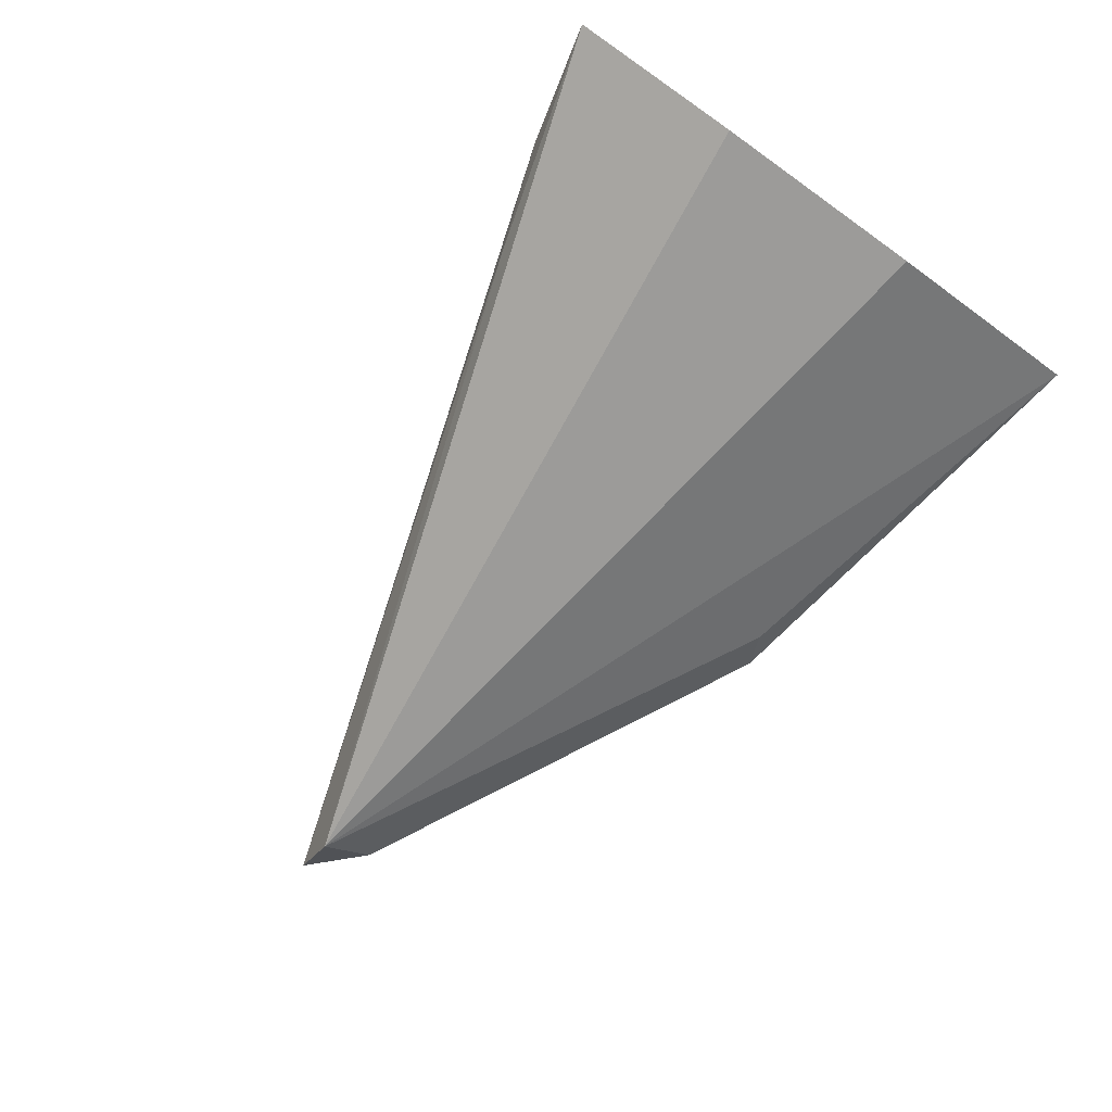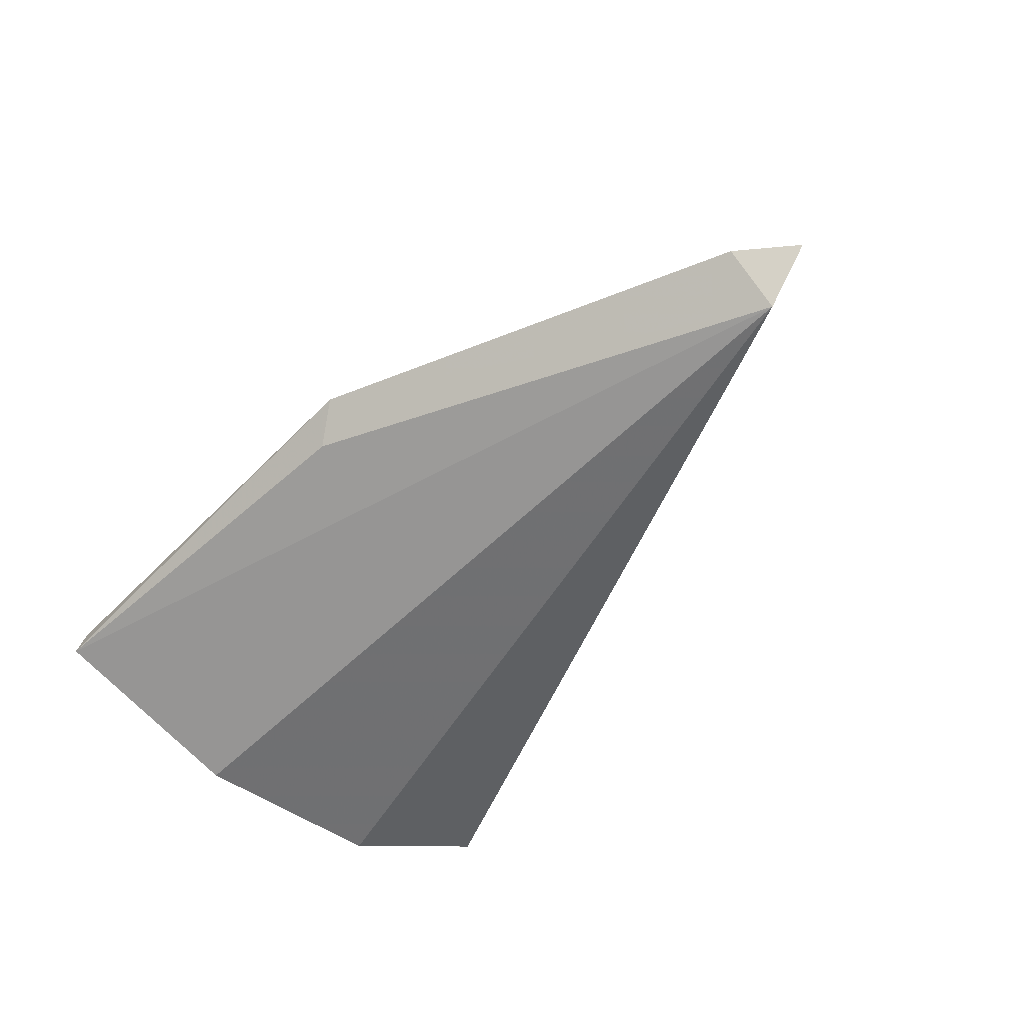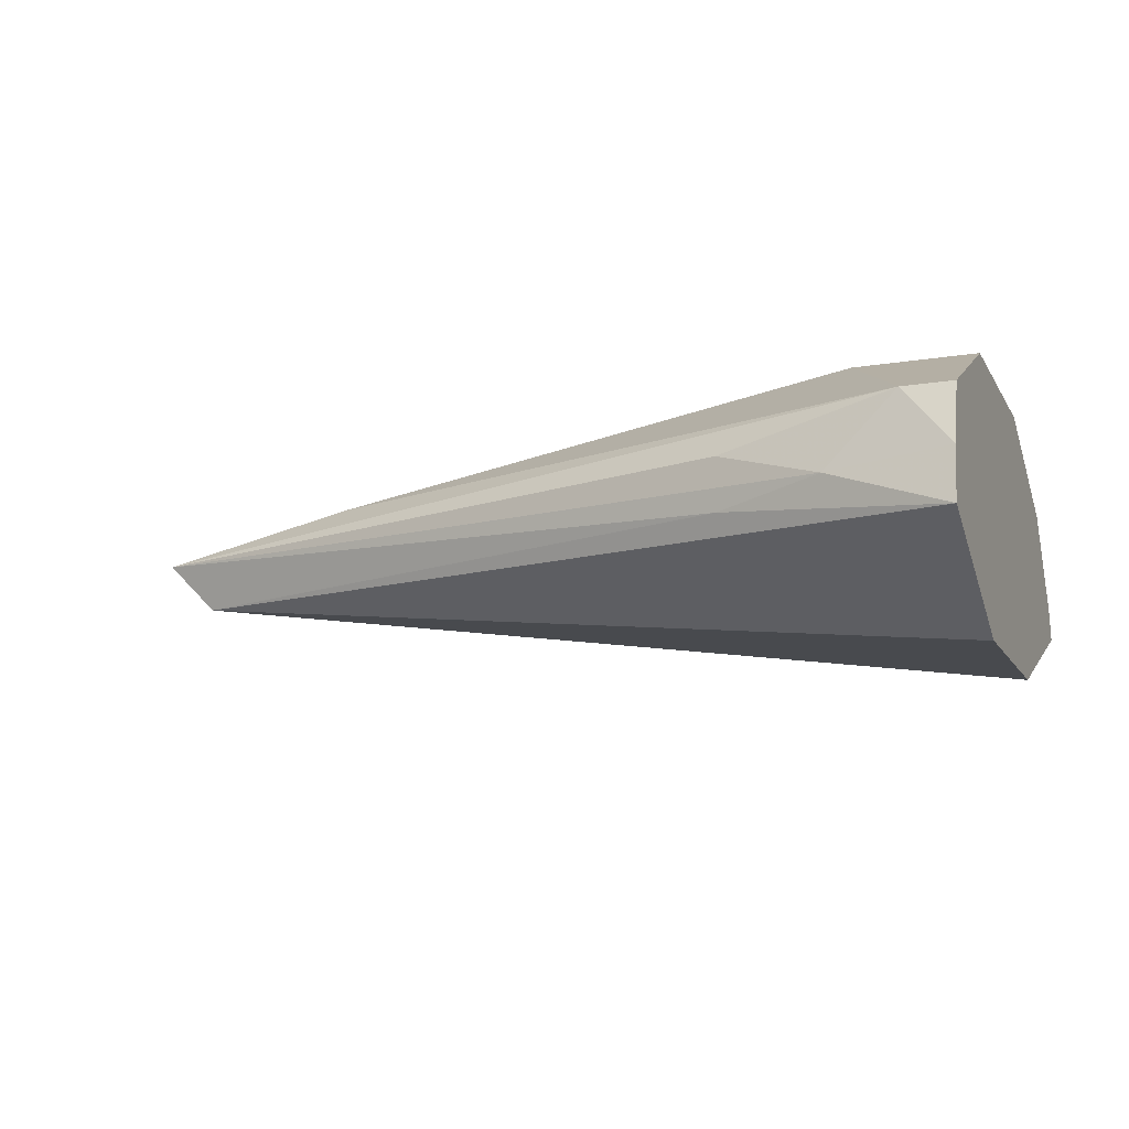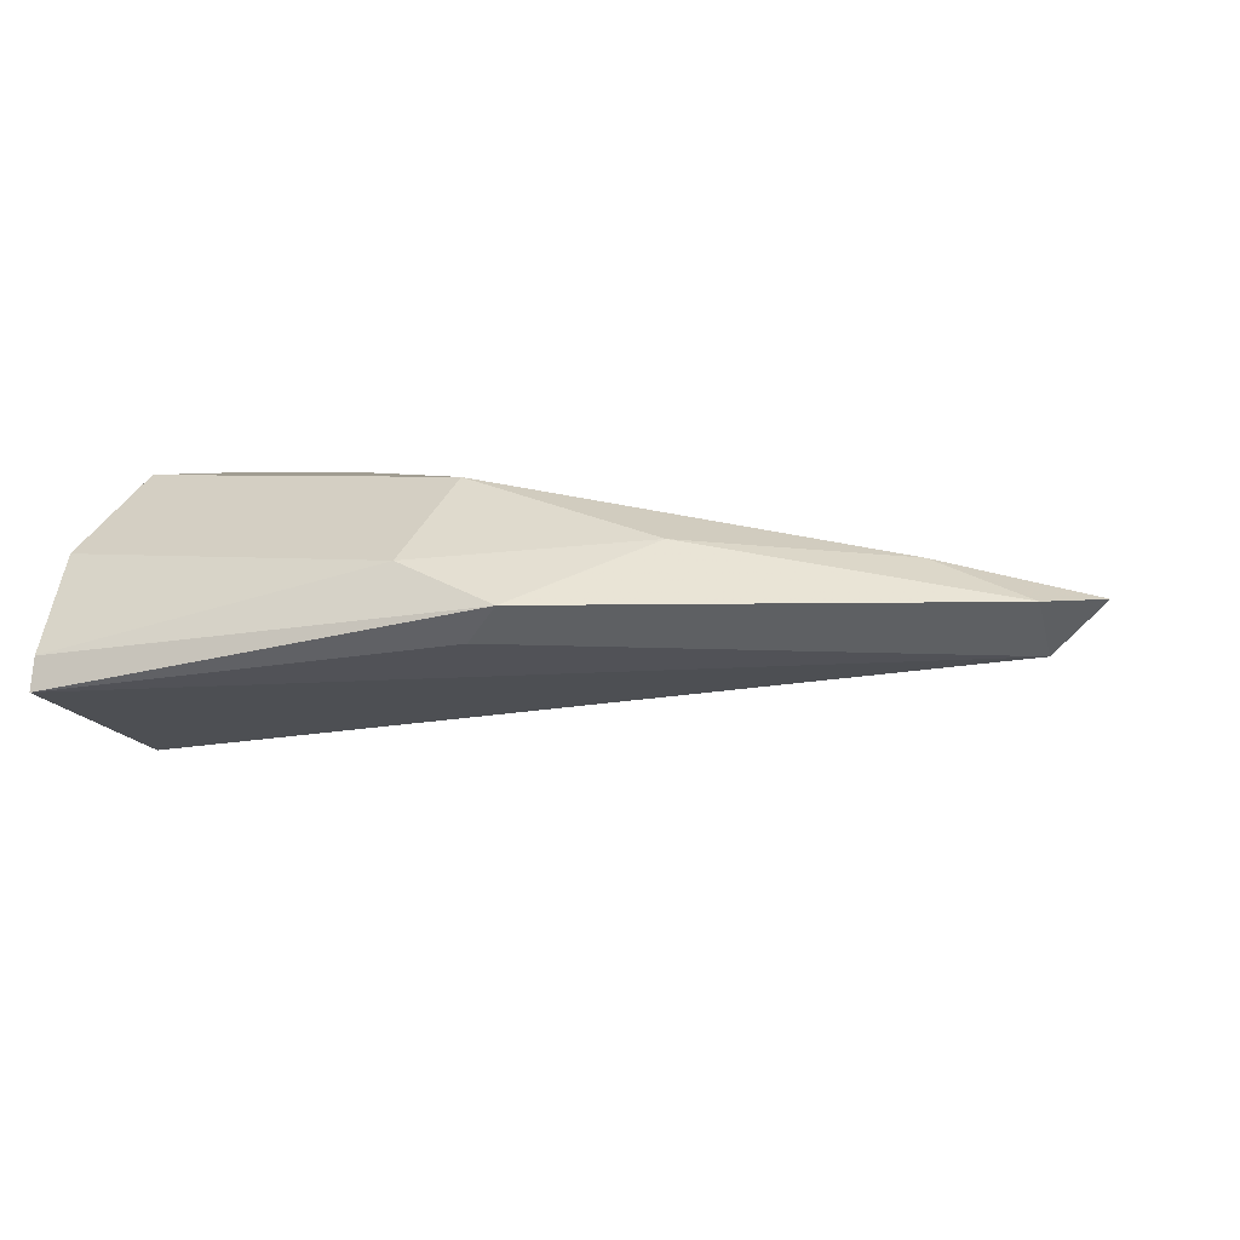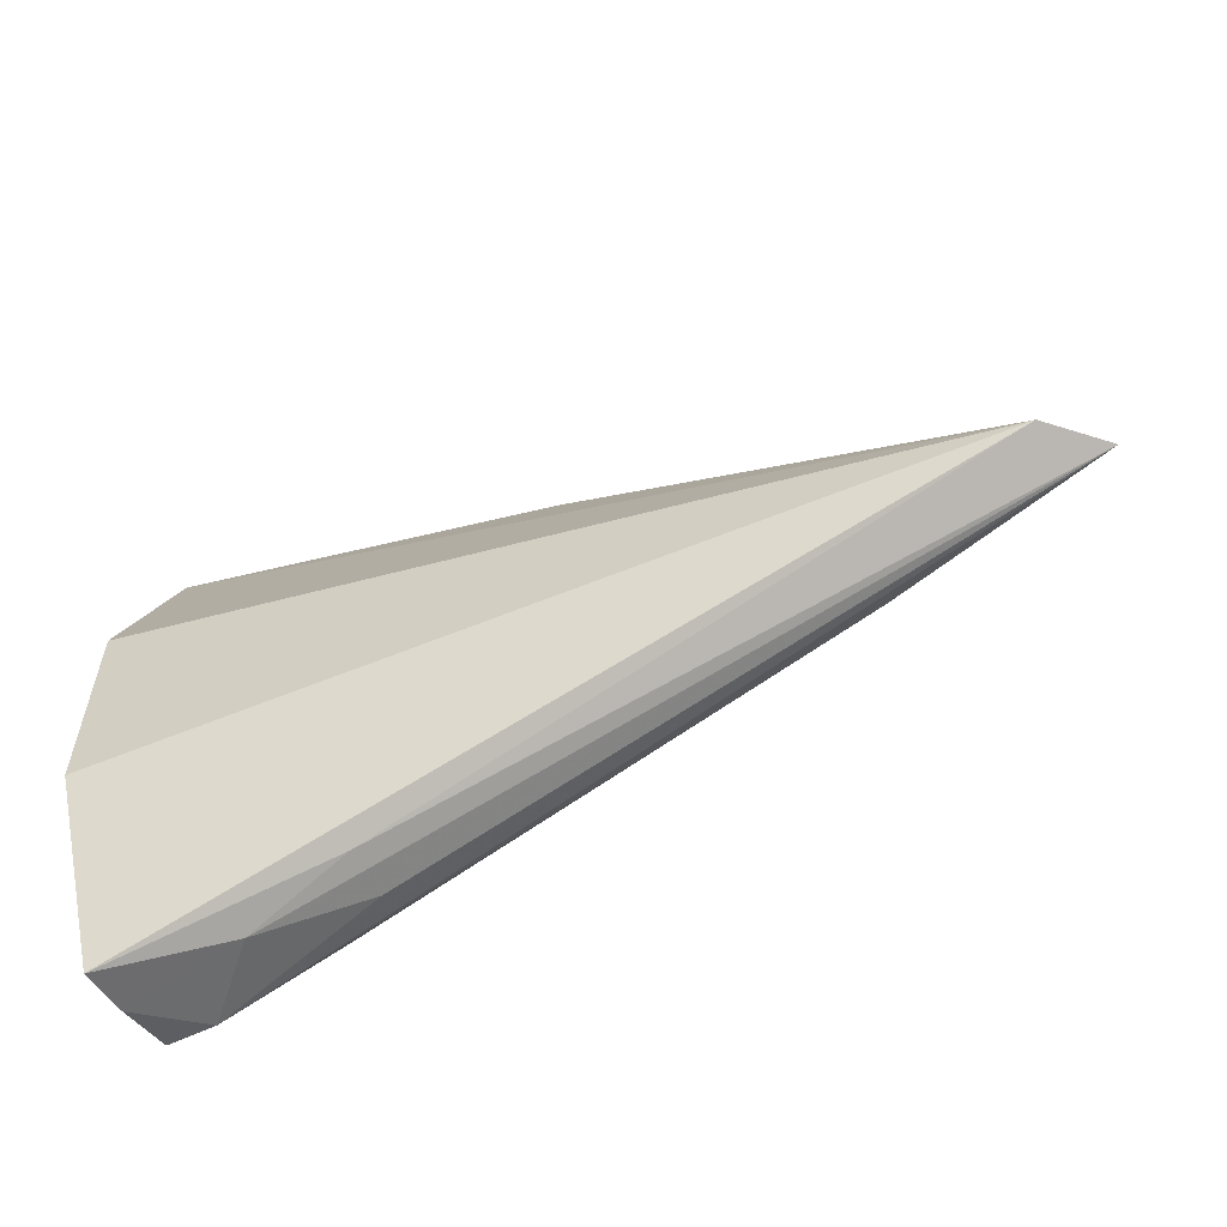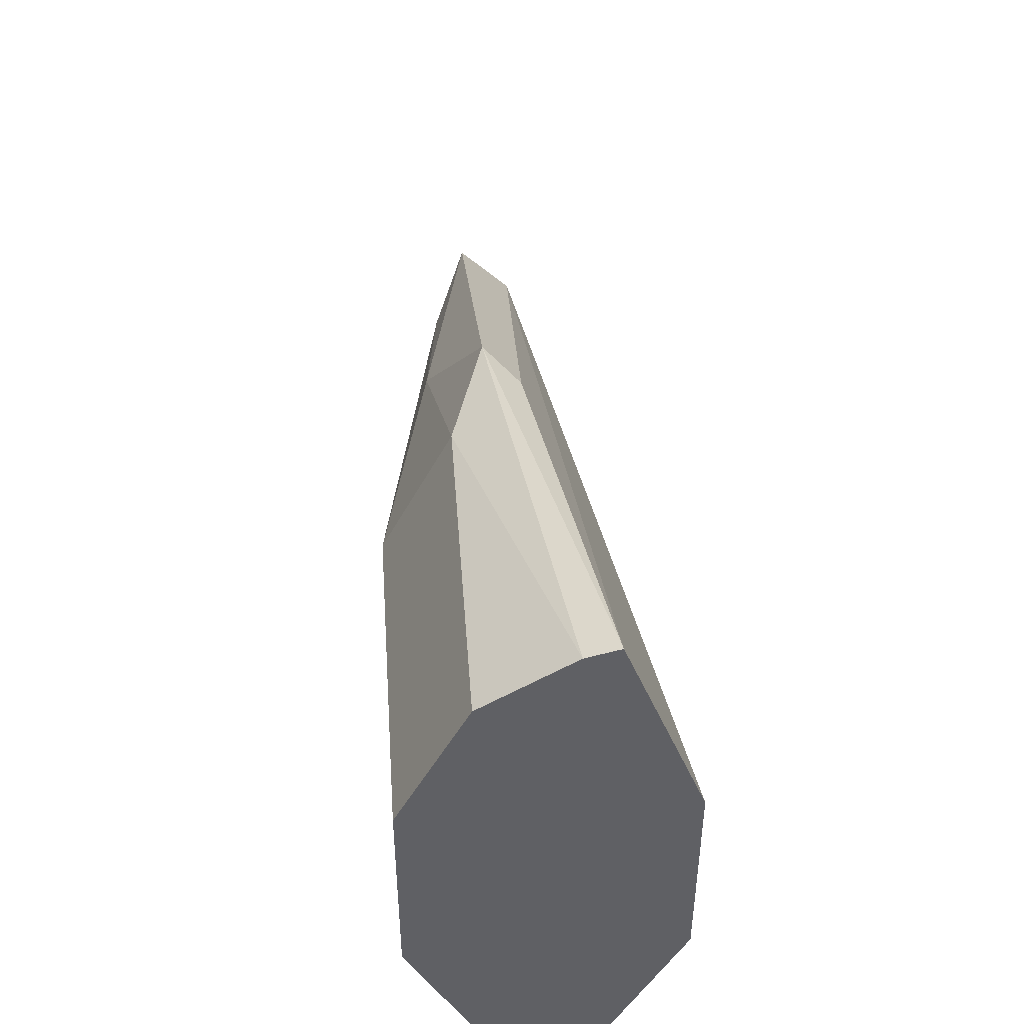
<metadata>
{"format":"obj","ext":"obj","renderer":"f3d","projection":"perspective","resolution":1024,"background":"white","views":[{"elev":-76.7,"azim":-125.5,"up":"+Y"},{"elev":-48.8,"azim":51.0,"up":"+Y"},{"elev":-13.4,"azim":-159.7,"up":"+Y"},{"elev":4.6,"azim":21.0,"up":"+Y"},{"elev":-57.7,"azim":26.8,"up":"+Z"},{"elev":44.8,"azim":-94.1,"up":"+Z"}]}
</metadata>
<code>
v 0.3267 0.3921 0.1239
v 0.3267 0.4021 0.1256
v 0.3488 0.4005 0.1292
v 0.3682 0.3973 0.1357
v 0.4845 0.3973 0.1744
v 0.3267 0.3783 0.1514
v 0.3267 0.4134 0.1292
v 0.3359 0.4134 0.1292
v 0.3682 0.407 0.1357
v 0.4942 0.407 0.1744
v 0.4845 0.407 0.1841
v 0.407 0.407 0.2229
v 0.4005 0.4005 0.2196
v 0.3267 0.391 0.232
v 0.3267 0.3765 0.1938
v 0.3267 0.3765 0.155
v 0.3267 0.4181 0.1385
v 0.3488 0.4263 0.155
v 0.4522 0.4134 0.168
v 0.4651 0.4134 0.1809
v 0.4263 0.4167 0.1986
v 0.3876 0.4134 0.2196
v 0.3267 0.397 0.2303
v 0.3267 0.4263 0.155
v 0.3876 0.4263 0.1938
v 0.3267 0.419 0.2086
v 0.3267 0.4134 0.2196
v 0.3267 0.4263 0.1938
f 12 21 22
f 11 21 12
f 11 20 21
f 10 20 11
f 8 17 18
f 8 19 10
f 8 18 19
f 12 22 23
f 7 17 8
f 10 19 20
f 12 23 14
f 22 26 27
f 17 24 18
f 18 24 28
f 18 28 25
f 18 25 20
f 18 20 19
f 20 25 21
f 21 25 22
f 22 25 26
f 22 27 23
f 25 28 26
f 5 16 6
f 12 14 13
f 5 15 16
f 8 10 9
f 5 13 14
f 5 14 15
f 1 3 4
f 1 4 5
f 1 5 6
f 1 6 16
f 1 16 15
f 1 15 14
f 1 14 23
f 1 23 27
f 1 27 26
f 1 26 28
f 1 28 24
f 1 2 3
f 1 17 7
f 1 7 2
f 2 7 8
f 2 8 3
f 3 8 9
f 3 9 10
f 5 12 13
f 3 10 4
f 4 10 5
f 5 10 11
f 5 11 12
f 1 24 17

</code>
